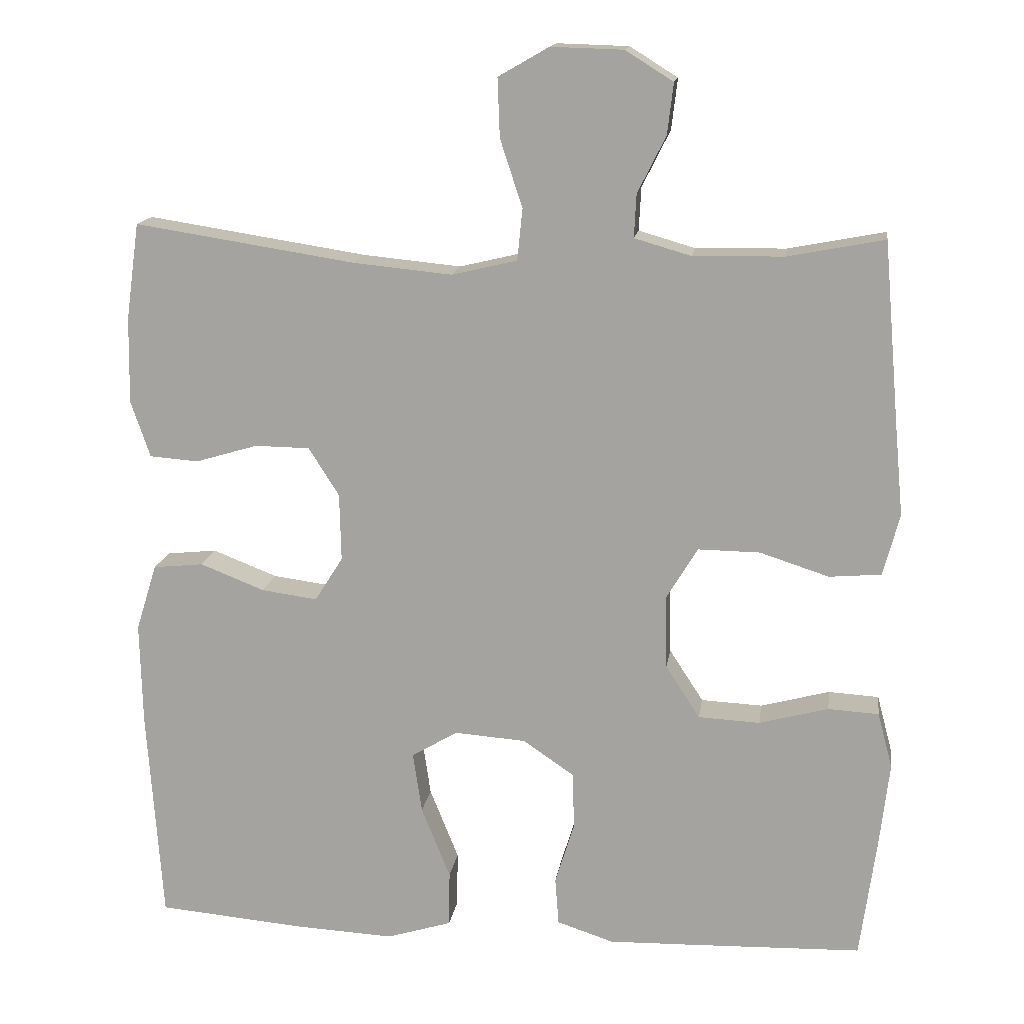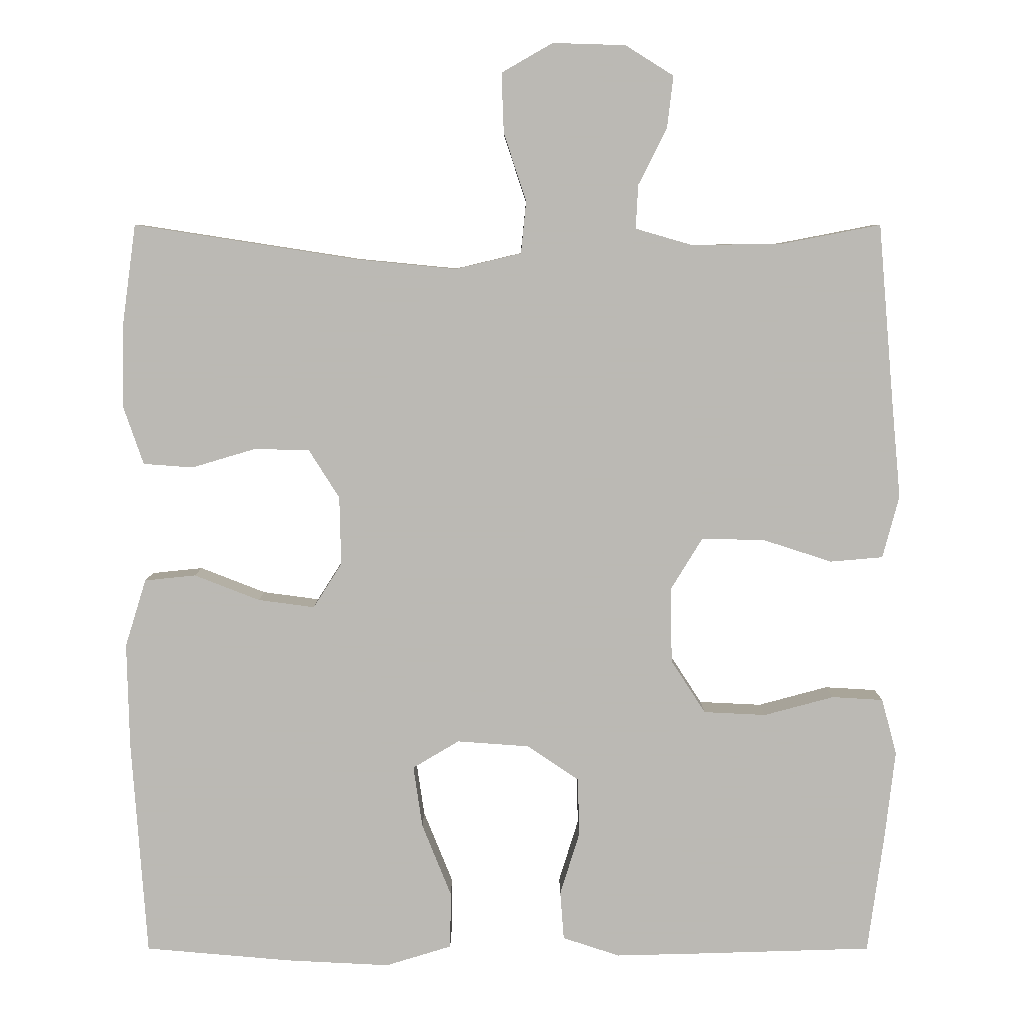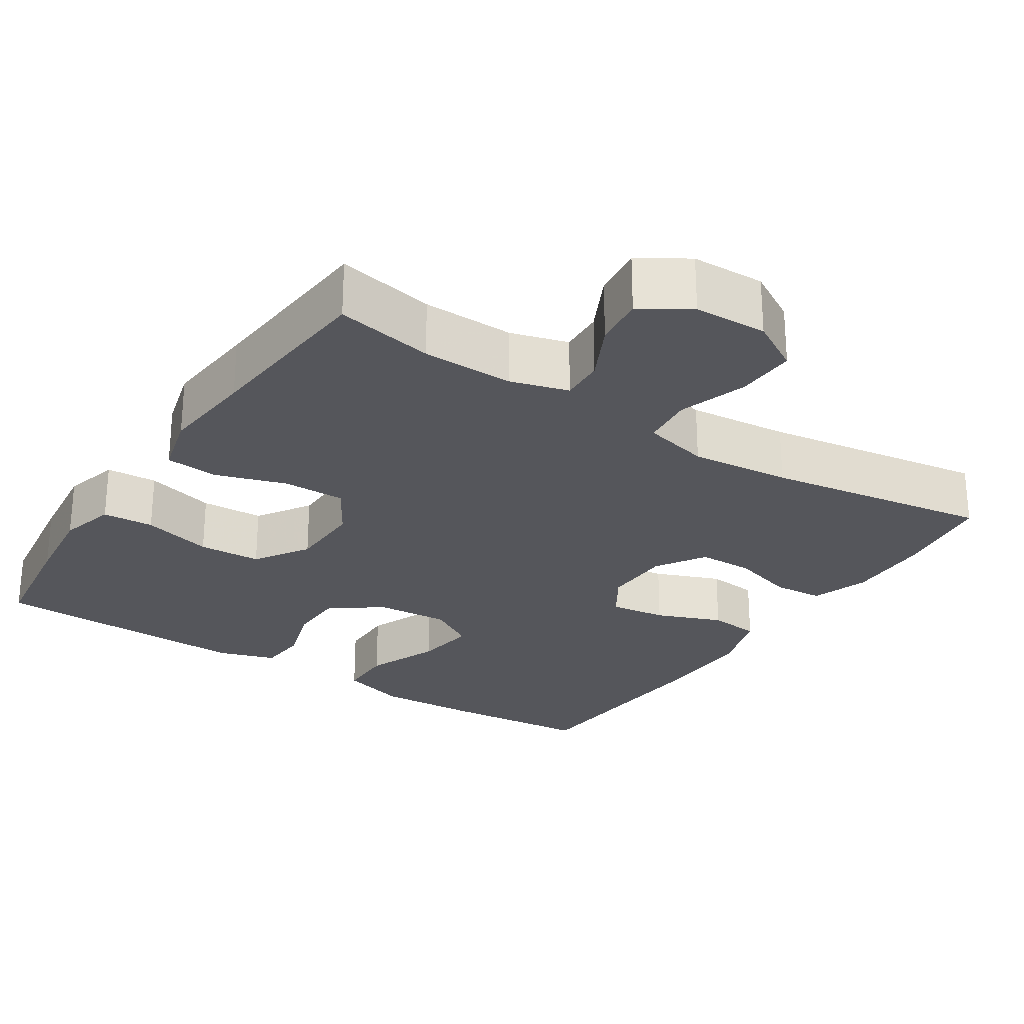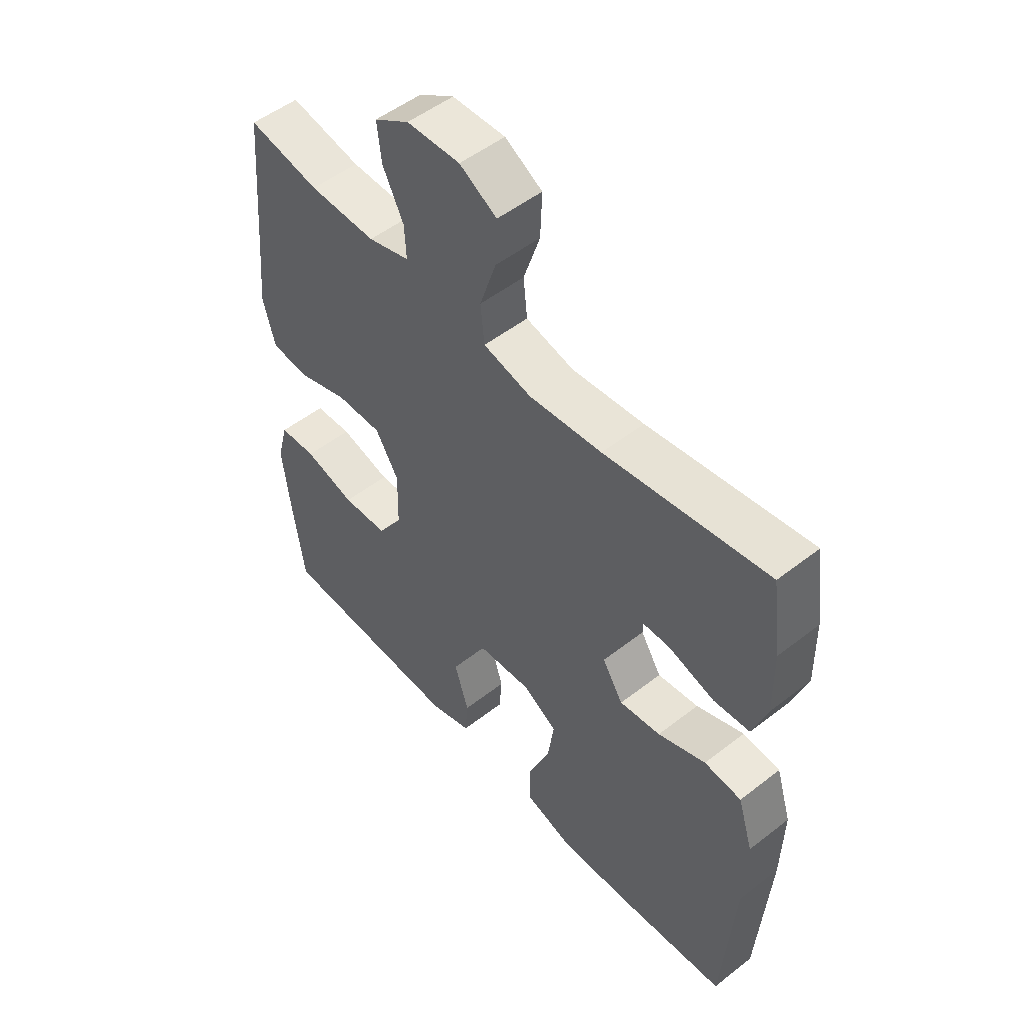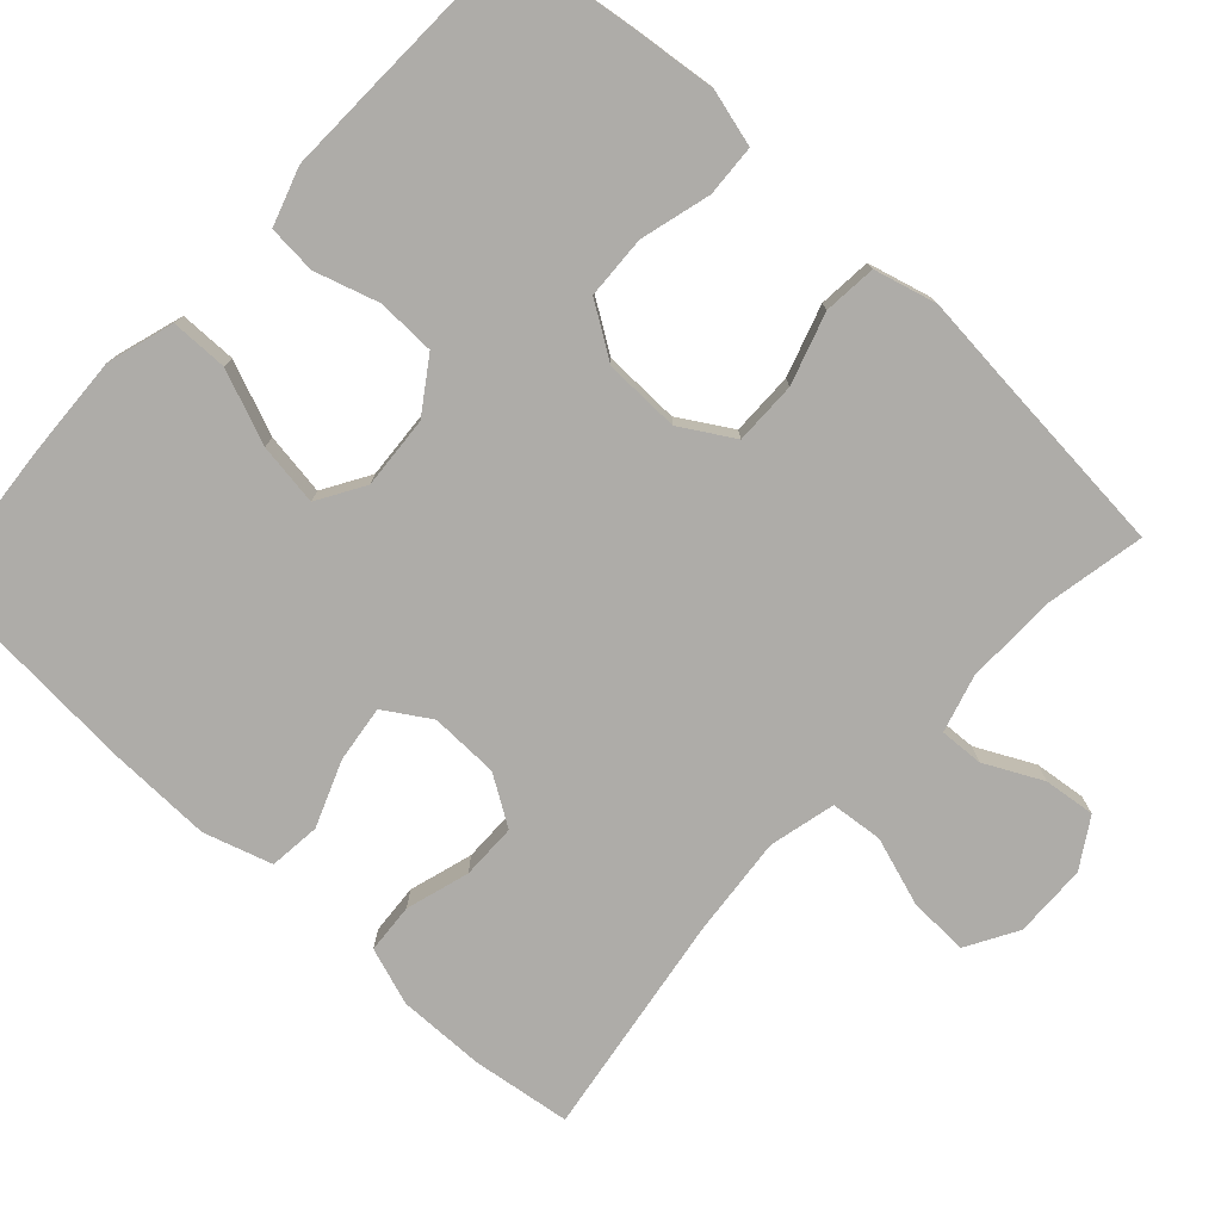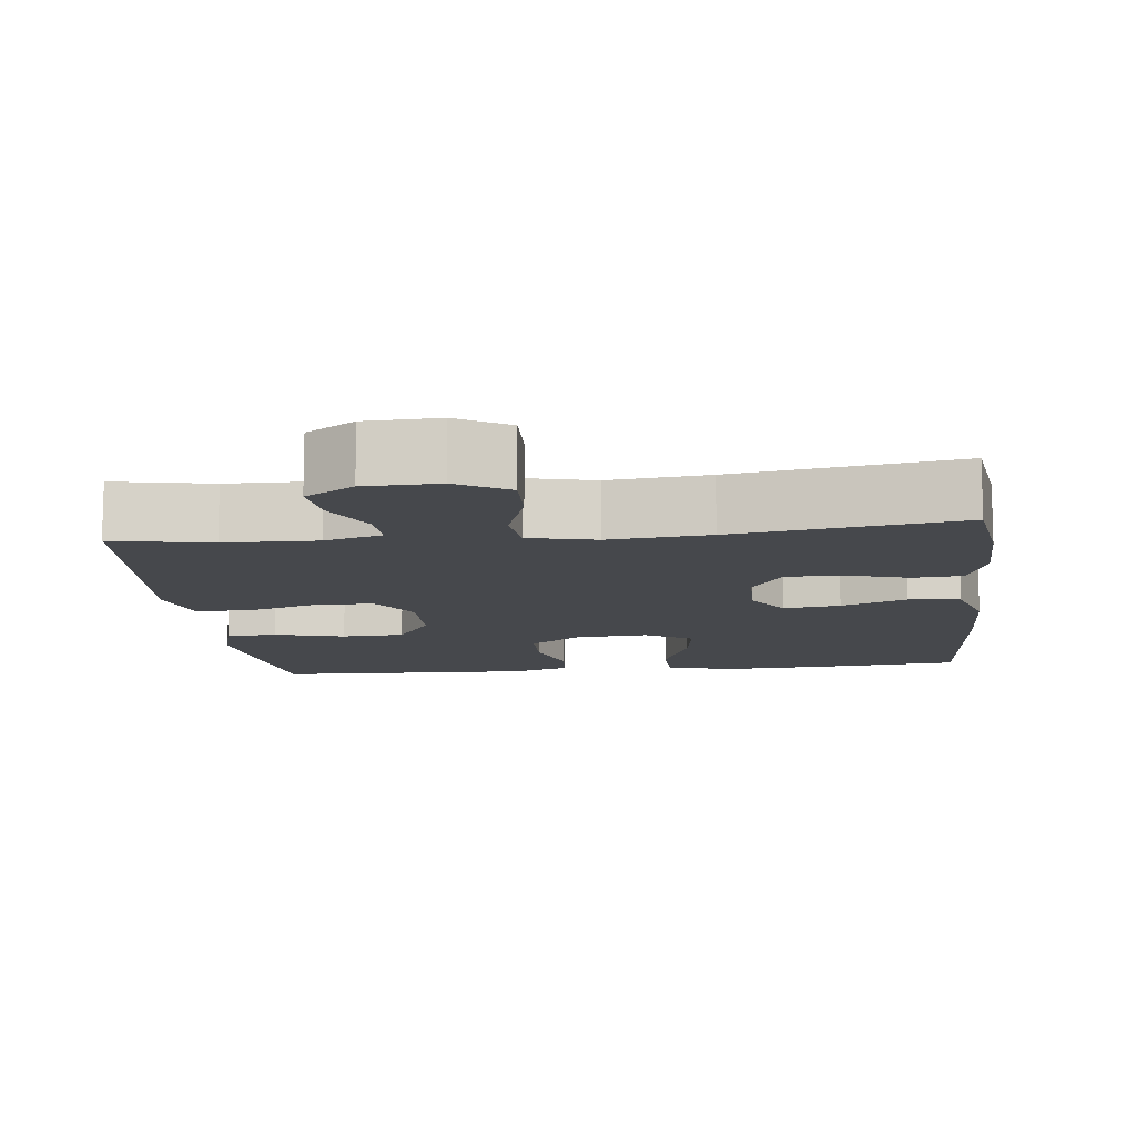
<metadata>
{"format":"obj","ext":"obj","renderer":"f3d","projection":"perspective","resolution":1024,"background":"white","views":[{"elev":15.1,"azim":-171.8,"up":"+Z"},{"elev":6.8,"azim":-180.0,"up":"+Z"},{"elev":-26.2,"azim":-33.1,"up":"+Y"},{"elev":51.6,"azim":49.8,"up":"+Z"},{"elev":-76.8,"azim":-132.8,"up":"+Y"},{"elev":-11.3,"azim":6.5,"up":"+Y"}]}
</metadata>
<code>
v -0.5 0.07 0.5
v -0.37 0.07 0.475
v -0.248 0.07 0.473
v -0.172 0.07 0.495
v -0.175 0.07 0.553
v -0.213 0.07 0.629
v -0.221 0.07 0.697
v -0.157 0.07 0.737
v -0.06 0.07 0.74
v 0.008 0.07 0.701
v 0.005 0.07 0.622
v -0.025 0.07 0.531
v -0.018 0.07 0.462
v 0.07 0.07 0.441
v 0.203 0.07 0.454
v 0.5 0.07 0.5
v 0.518 0.07 0.369
v 0.52 0.07 0.254
v 0.494 0.07 0.178
v 0.428 0.07 0.173
v 0.344 0.07 0.198
v 0.27 0.07 0.197
v 0.229 0.07 0.132
v 0.227 0.07 0.041
v 0.265 0.07 -0.019
v 0.34 0.07 -0.009
v 0.427 0.07 0.025
v 0.495 0.07 0.018
v 0.523 0.07 -0.072
v 0.52 0.07 -0.21
v 0.5 0.07 -0.5
v 0.305 0.07 -0.517
v 0.168 0.07 -0.524
v 0.08 0.07 -0.497
v 0.079 0.07 -0.422
v 0.118 0.07 -0.325
v 0.13 0.07 -0.243
v 0.068 0.07 -0.206
v -0.028 0.07 -0.213
v -0.097 0.07 -0.26
v -0.099 0.07 -0.337
v -0.073 0.07 -0.421
v -0.078 0.07 -0.485
v -0.154 0.07 -0.51
v -0.27 0.07 -0.507
v -0.5 0.07 -0.5
v -0.522 0.07 -0.337
v -0.535 0.07 -0.223
v -0.515 0.07 -0.148
v -0.447 0.07 -0.144
v -0.354 0.07 -0.169
v -0.271 0.07 -0.165
v -0.225 0.07 -0.094
v -0.223 0.07 0.006
v -0.265 0.07 0.075
v -0.348 0.07 0.074
v -0.441 0.07 0.044
v -0.511 0.07 0.05
v -0.533 0.07 0.133
v -0.521 0.07 0.26
v -0.5 0 0.5
v -0.37 0 0.475
v -0.248 0 0.473
v -0.172 0 0.495
v -0.175 0 0.553
v -0.213 0 0.629
v -0.221 0 0.697
v -0.157 0 0.737
v -0.06 0 0.74
v 0.008 0 0.701
v 0.005 0 0.622
v -0.025 0 0.531
v -0.018 0 0.462
v 0.07 0 0.441
v 0.203 0 0.454
v 0.5 0 0.5
v 0.518 0 0.369
v 0.52 0 0.254
v 0.494 0 0.178
v 0.428 0 0.173
v 0.344 0 0.198
v 0.27 0 0.197
v 0.229 0 0.132
v 0.227 0 0.041
v 0.265 0 -0.019
v 0.34 0 -0.009
v 0.427 0 0.025
v 0.495 0 0.018
v 0.523 0 -0.072
v 0.52 0 -0.21
v 0.5 0 -0.5
v 0.305 0 -0.517
v 0.168 0 -0.524
v 0.08 0 -0.497
v 0.079 0 -0.422
v 0.118 0 -0.325
v 0.13 0 -0.243
v 0.068 0 -0.206
v -0.028 0 -0.213
v -0.097 0 -0.26
v -0.099 0 -0.337
v -0.073 0 -0.421
v -0.078 0 -0.485
v -0.154 0 -0.51
v -0.27 0 -0.507
v -0.5 0 -0.5
v -0.522 0 -0.337
v -0.535 0 -0.223
v -0.515 0 -0.148
v -0.447 0 -0.144
v -0.354 0 -0.169
v -0.271 0 -0.165
v -0.225 0 -0.094
v -0.223 0 0.006
v -0.265 0 0.075
v -0.348 0 0.074
v -0.441 0 0.044
v -0.511 0 0.05
v -0.533 0 0.133
v -0.521 0 0.26
f 58 59 60
f 57 58 60
f 56 57 60
f 60 1 2
f 56 60 2
f 55 56 2
f 54 55 2 3
f 49 50 51
f 48 49 51
f 47 48 51
f 46 47 51
f 45 46 51
f 44 45 51
f 43 44 51
f 42 43 51
f 41 42 51
f 40 41 51 52
f 39 40 52 53
f 34 35 36
f 33 34 36
f 32 33 36
f 31 32 36
f 30 31 36
f 29 30 36
f 28 29 36
f 27 28 36
f 26 27 36
f 25 26 36 37
f 24 25 37 38
f 19 20 21
f 18 19 21
f 17 18 21
f 16 17 21
f 15 16 21
f 14 15 21 22
f 13 14 22 23
f 10 11 12
f 9 10 12
f 8 9 12
f 7 8 12
f 6 7 12
f 5 6 12
f 4 5 12 13
f 24 38 39
f 23 24 39
f 13 23 39
f 4 13 39
f 3 4 39
f 54 3 39
f 39 53 54
f 120 119 118
f 120 118 117
f 120 117 116
f 62 61 120
f 62 120 116
f 62 116 115
f 63 62 115 114
f 111 110 109
f 111 109 108
f 111 108 107
f 111 107 106
f 111 106 105
f 111 105 104
f 111 104 103
f 111 103 102
f 111 102 101
f 112 111 101 100
f 113 112 100 99
f 96 95 94
f 96 94 93
f 96 93 92
f 96 92 91
f 96 91 90
f 96 90 89
f 96 89 88
f 96 88 87
f 96 87 86
f 97 96 86 85
f 98 97 85 84
f 81 80 79
f 81 79 78
f 81 78 77
f 81 77 76
f 81 76 75
f 82 81 75 74
f 83 82 74 73
f 72 71 70
f 72 70 69
f 72 69 68
f 72 68 67
f 72 67 66
f 72 66 65
f 73 72 65 64
f 99 98 84
f 99 84 83
f 99 83 73
f 99 73 64
f 99 64 63
f 99 63 114
f 114 113 99
f 1 61 62 2
f 2 62 63 3
f 3 63 64 4
f 4 64 65 5
f 5 65 66 6
f 6 66 67 7
f 7 67 68 8
f 8 68 69 9
f 9 69 70 10
f 10 70 71 11
f 11 71 72 12
f 12 72 73 13
f 13 73 74 14
f 14 74 75 15
f 15 75 76 16
f 16 76 77 17
f 17 77 78 18
f 18 78 79 19
f 19 79 80 20
f 20 80 81 21
f 21 81 82 22
f 22 82 83 23
f 23 83 84 24
f 24 84 85 25
f 25 85 86 26
f 26 86 87 27
f 27 87 88 28
f 28 88 89 29
f 29 89 90 30
f 30 90 91 31
f 31 91 92 32
f 32 92 93 33
f 33 93 94 34
f 34 94 95 35
f 35 95 96 36
f 36 96 97 37
f 37 97 98 38
f 38 98 99 39
f 39 99 100 40
f 40 100 101 41
f 41 101 102 42
f 42 102 103 43
f 43 103 104 44
f 44 104 105 45
f 45 105 106 46
f 46 106 107 47
f 47 107 108 48
f 48 108 109 49
f 49 109 110 50
f 50 110 111 51
f 51 111 112 52
f 52 112 113 53
f 53 113 114 54
f 54 114 115 55
f 55 115 116 56
f 56 116 117 57
f 57 117 118 58
f 58 118 119 59
f 59 119 120 60
f 60 120 61 1

</code>
